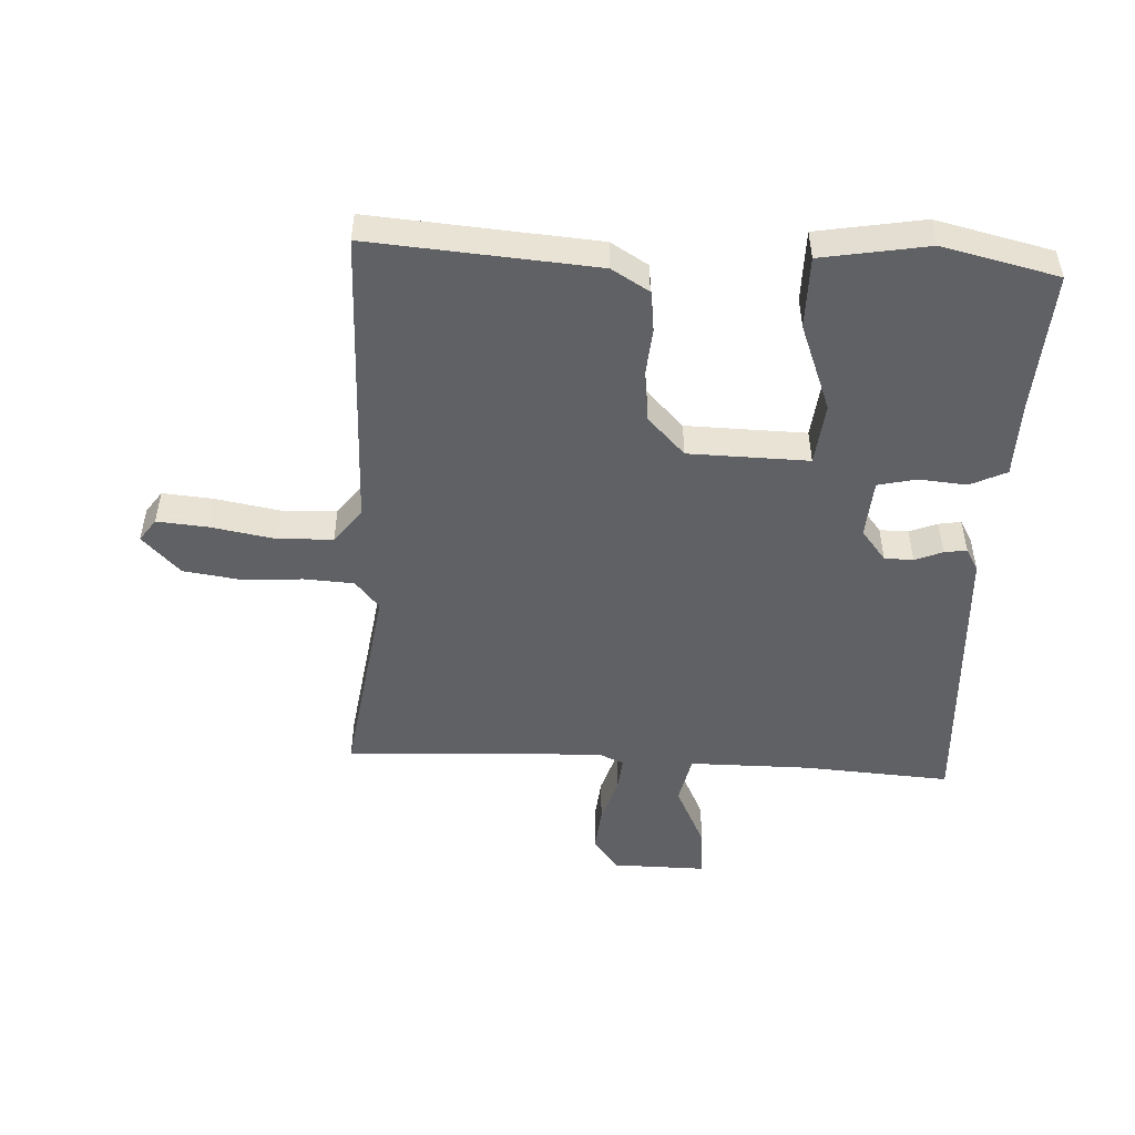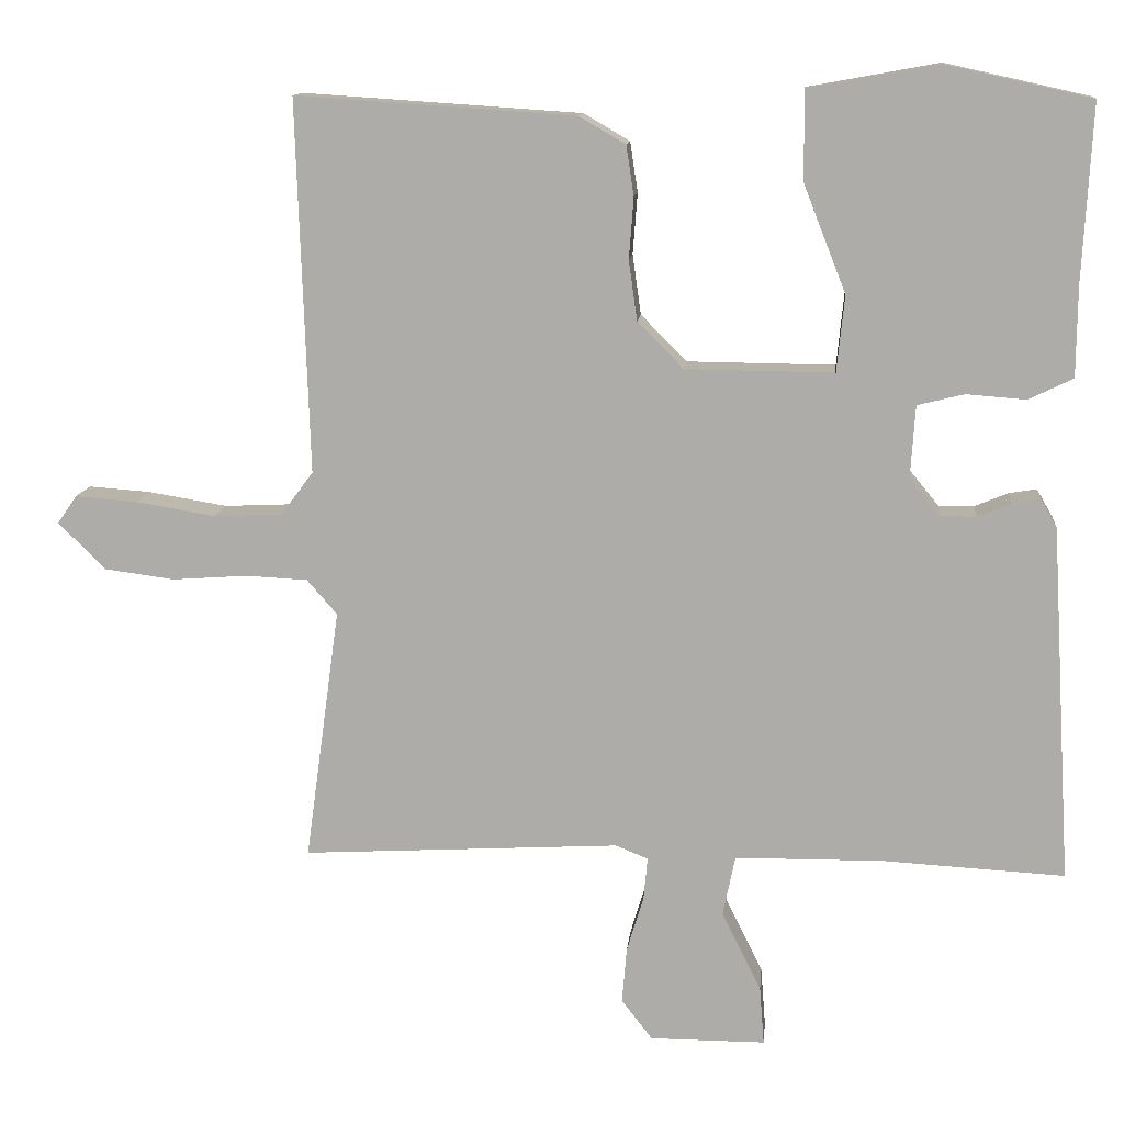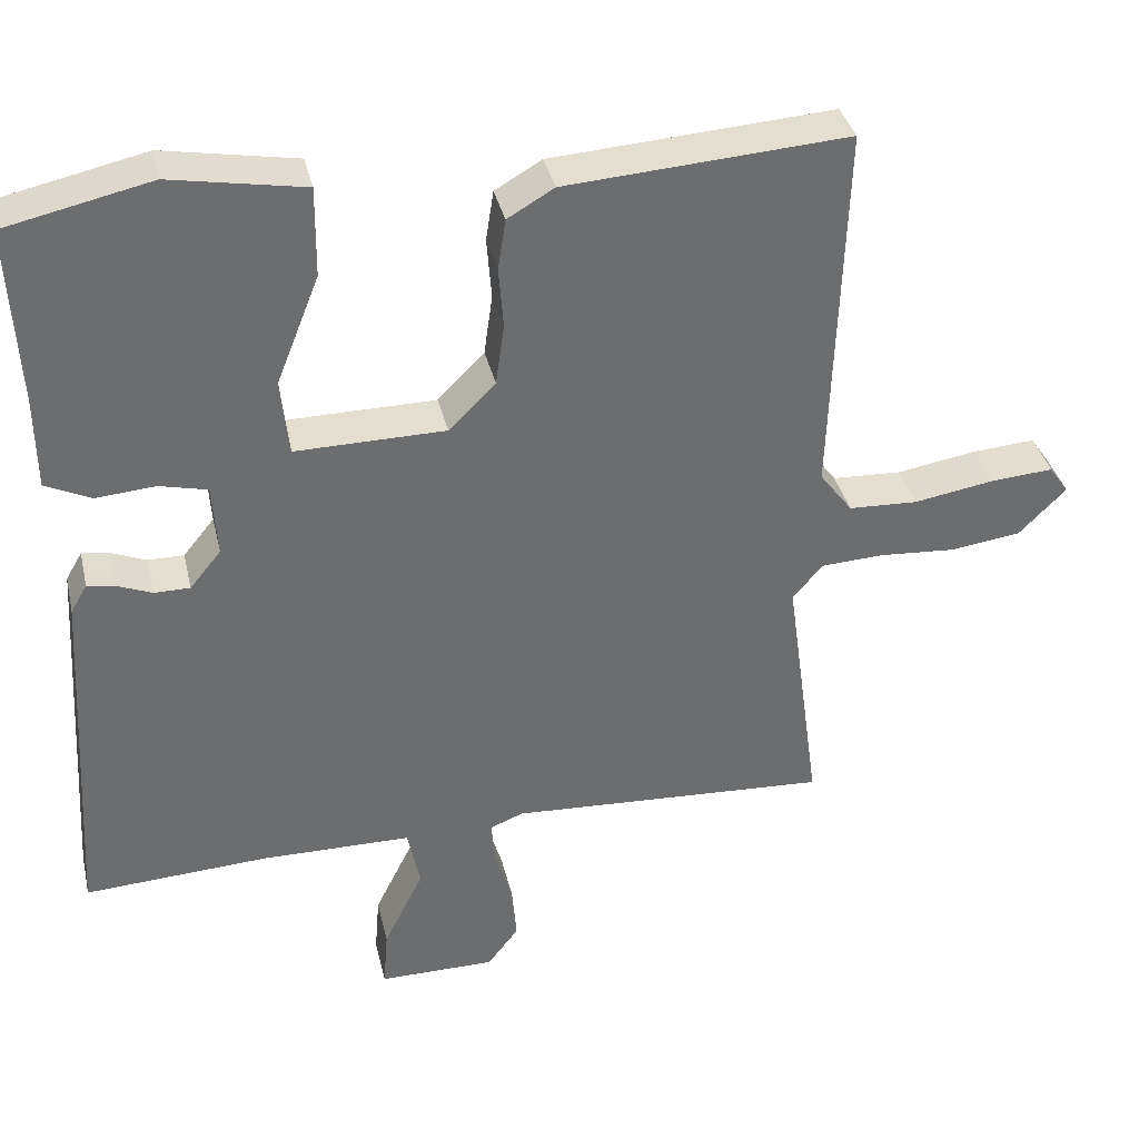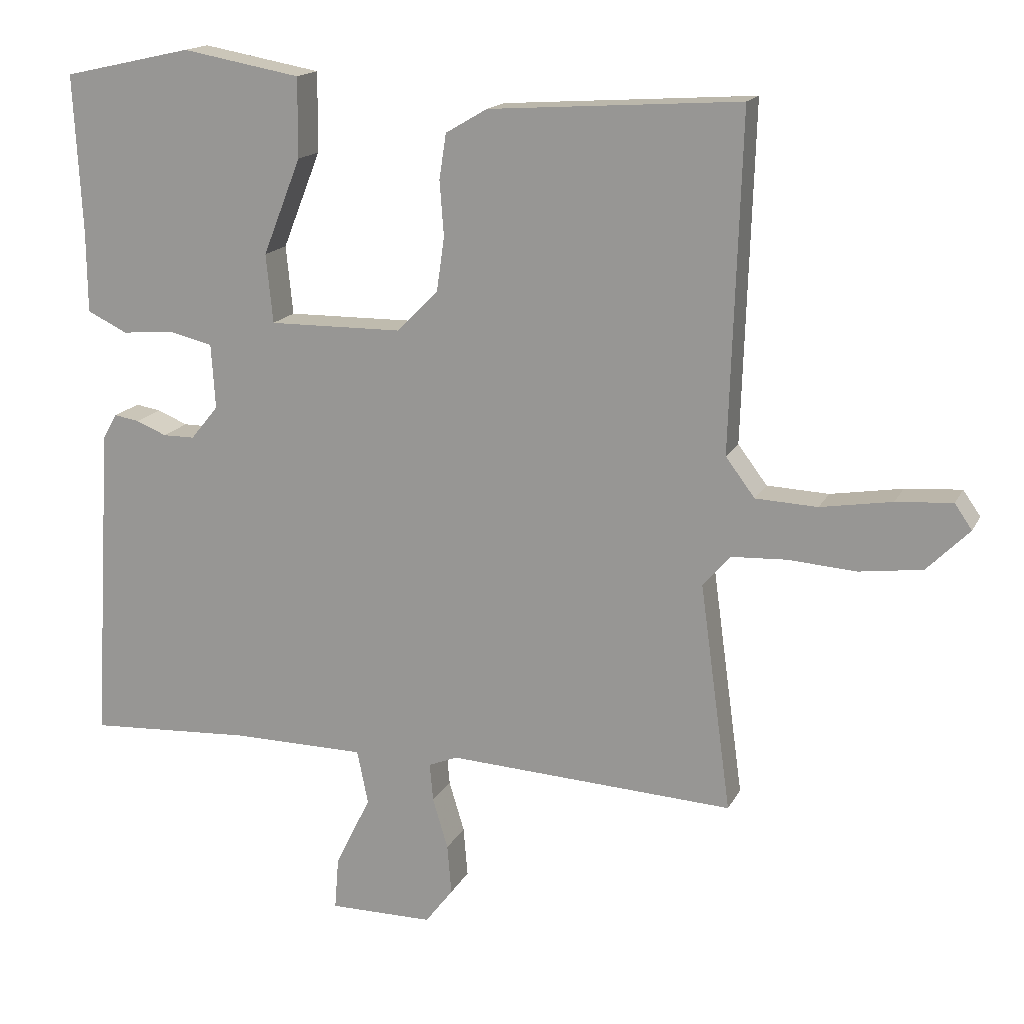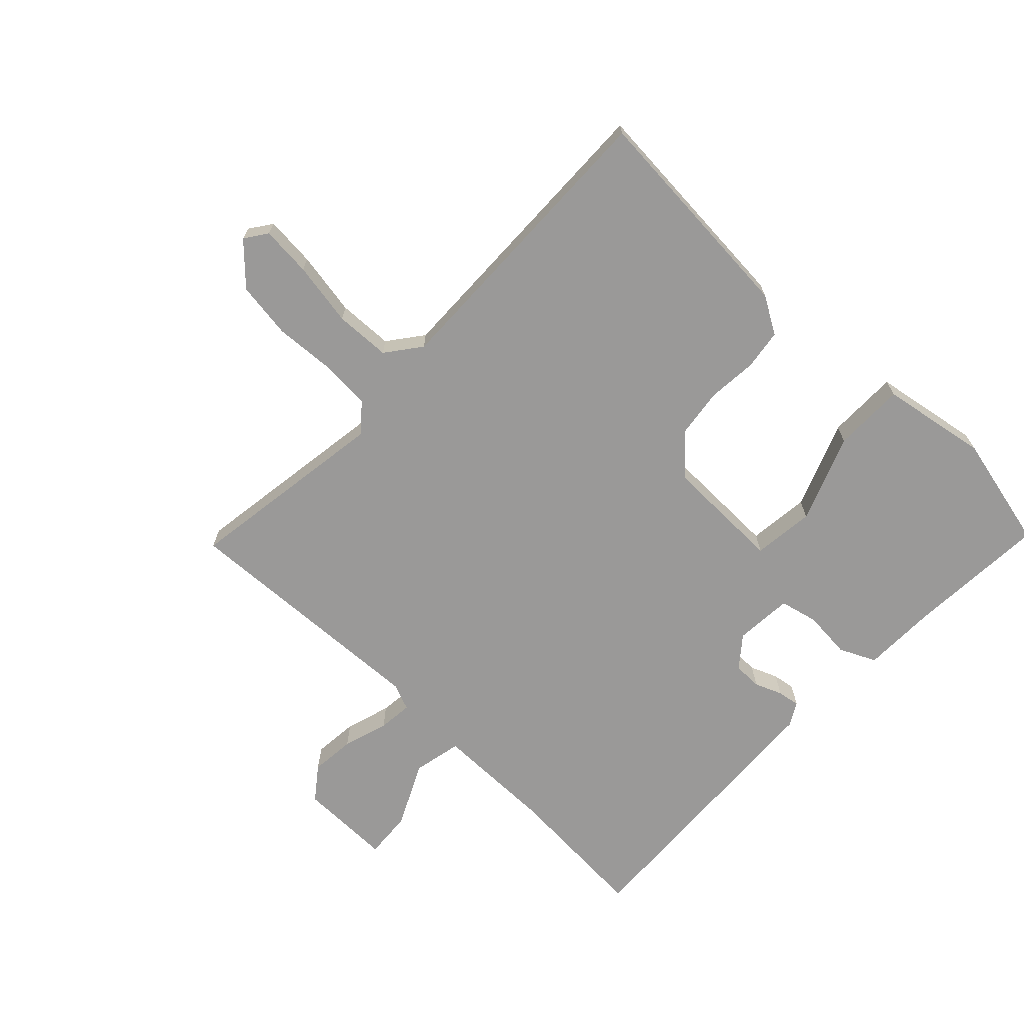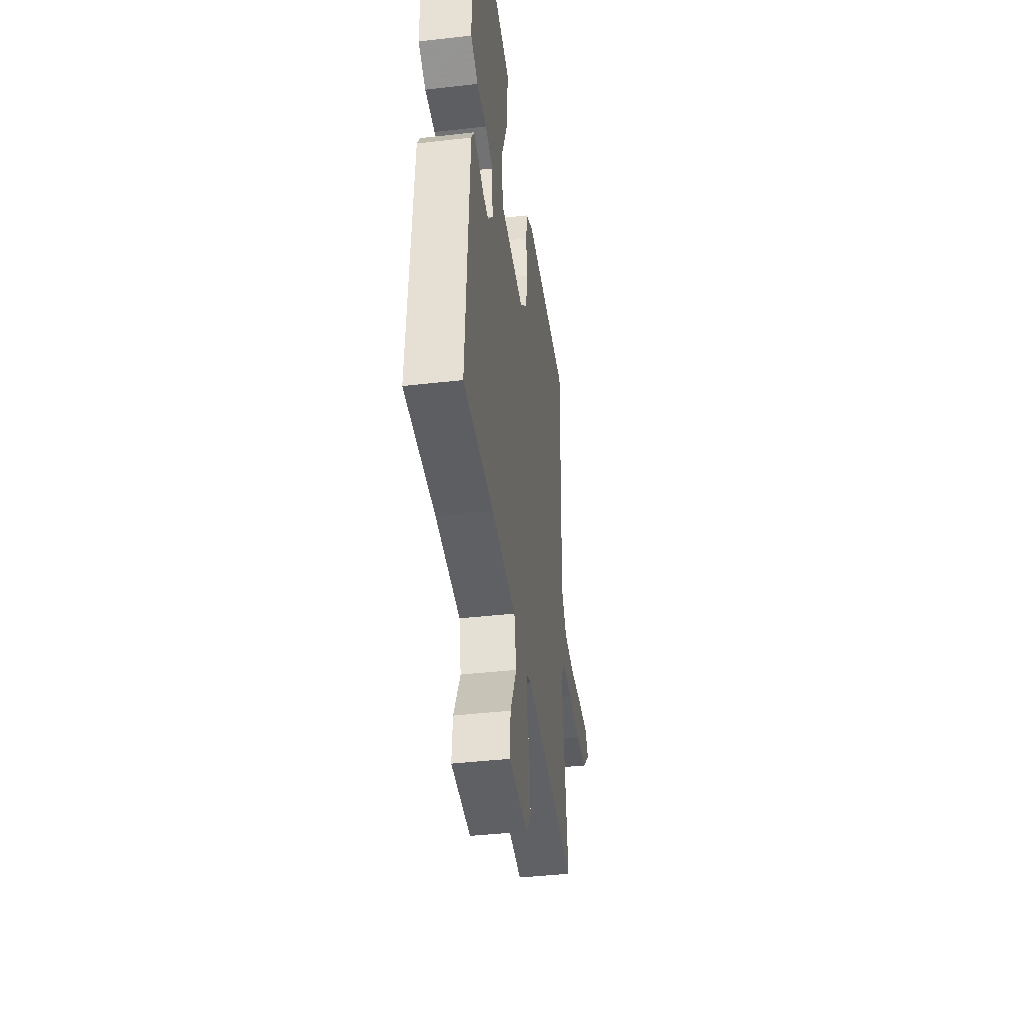
<metadata>
{"format":"obj","ext":"obj","renderer":"f3d","projection":"perspective","resolution":1024,"background":"white","views":[{"elev":-50.0,"azim":-3.5,"up":"+Y"},{"elev":12.2,"azim":5.5,"up":"+Z"},{"elev":36.5,"azim":167.1,"up":"+Z"},{"elev":16.1,"azim":-160.8,"up":"+Z"},{"elev":-69.1,"azim":-44.2,"up":"+Y"},{"elev":-42.2,"azim":97.8,"up":"+Z"}]}
</metadata>
<code>
v 0.5 0.07 -0.5
v 0.264 0.07 -0.487
v 0.071 0.07 -0.489
v 0.055 0.07 -0.567
v 0.106 0.07 -0.67
v 0.112 0.07 -0.746
v -0.038 0.07 -0.746
v -0.078 0.07 -0.694
v -0.072 0.07 -0.622
v -0.05 0.07 -0.549
v -0.045 0.07 -0.494
v -0.087 0.07 -0.477
v -0.5 0.07 -0.5
v -0.455 0.07 -0.171
v -0.494 0.07 -0.126
v -0.574 0.07 -0.122
v -0.672 0.07 -0.129
v -0.763 0.07 -0.117
v -0.824 0.07 -0.056
v -0.799 0.07 -0.02
v -0.718 0.07 -0.026
v -0.615 0.07 -0.043
v -0.526 0.07 -0.039
v -0.484 0.07 0.017
v -0.5 0.07 0.5
v -0.138 0.07 0.476
v -0.078 0.07 0.441
v -0.068 0.07 0.376
v -0.074 0.07 0.297
v -0.063 0.07 0.219
v -0.003 0.07 0.159
v 0.189 0.07 0.157
v 0.199 0.07 0.256
v 0.144 0.07 0.395
v 0.143 0.07 0.51
v 0.314 0.07 0.541
v 0.5 0.07 0.5
v 0.488 0.07 0.272
v 0.487 0.07 0.154
v 0.429 0.07 0.126
v 0.352 0.07 0.132
v 0.291 0.07 0.117
v 0.285 0.07 0.024
v 0.325 0.07 -0.025
v 0.371 0.07 -0.025
v 0.415 0.07 -0.007
v 0.451 0.07 -0.001
v 0.472 0.07 -0.037
v 0.5 0 -0.5
v 0.264 0 -0.487
v 0.071 0 -0.489
v 0.055 0 -0.567
v 0.106 0 -0.67
v 0.112 0 -0.746
v -0.038 0 -0.746
v -0.078 0 -0.694
v -0.072 0 -0.622
v -0.05 0 -0.549
v -0.045 0 -0.494
v -0.087 0 -0.477
v -0.5 0 -0.5
v -0.455 0 -0.171
v -0.494 0 -0.126
v -0.574 0 -0.122
v -0.672 0 -0.129
v -0.763 0 -0.117
v -0.824 0 -0.056
v -0.799 0 -0.02
v -0.718 0 -0.026
v -0.615 0 -0.043
v -0.526 0 -0.039
v -0.484 0 0.017
v -0.5 0 0.5
v -0.138 0 0.476
v -0.078 0 0.441
v -0.068 0 0.376
v -0.074 0 0.297
v -0.063 0 0.219
v -0.003 0 0.159
v 0.189 0 0.157
v 0.199 0 0.256
v 0.144 0 0.395
v 0.143 0 0.51
v 0.314 0 0.541
v 0.5 0 0.5
v 0.488 0 0.272
v 0.487 0 0.154
v 0.429 0 0.126
v 0.352 0 0.132
v 0.291 0 0.117
v 0.285 0 0.024
v 0.325 0 -0.025
v 0.371 0 -0.025
v 0.415 0 -0.007
v 0.451 0 -0.001
v 0.472 0 -0.037
f 48 1 2
f 47 48 2
f 46 47 2
f 45 46 2
f 44 45 2 3
f 43 44 3
f 42 43 3
f 38 39 40 41
f 38 41 42
f 37 38 42
f 36 37 42
f 35 36 42
f 34 35 42
f 33 34 42
f 32 33 42
f 31 32 42 3
f 27 28 29
f 26 27 29
f 25 26 29
f 24 25 29
f 23 24 29 30
f 20 21 22
f 19 20 22
f 18 19 22
f 17 18 22
f 16 17 22
f 15 16 22 23
f 31 3 4
f 30 31 4
f 23 30 4
f 15 23 4
f 14 15 4
f 8 9 10
f 7 8 10
f 6 7 10
f 5 6 10
f 4 5 10
f 4 10 11
f 14 4 11
f 12 13 14
f 11 12 14
f 50 49 96
f 50 96 95
f 50 95 94
f 50 94 93
f 51 50 93 92
f 51 92 91
f 51 91 90
f 89 88 87 86
f 90 89 86
f 90 86 85
f 90 85 84
f 90 84 83
f 90 83 82
f 90 82 81
f 90 81 80
f 51 90 80 79
f 77 76 75
f 77 75 74
f 77 74 73
f 77 73 72
f 78 77 72 71
f 70 69 68
f 70 68 67
f 70 67 66
f 70 66 65
f 70 65 64
f 71 70 64 63
f 52 51 79
f 52 79 78
f 52 78 71
f 52 71 63
f 52 63 62
f 58 57 56
f 58 56 55
f 58 55 54
f 58 54 53
f 58 53 52
f 59 58 52
f 59 52 62
f 62 61 60
f 62 60 59
f 1 49 50 2
f 2 50 51 3
f 3 51 52 4
f 4 52 53 5
f 5 53 54 6
f 6 54 55 7
f 7 55 56 8
f 8 56 57 9
f 9 57 58 10
f 10 58 59 11
f 11 59 60 12
f 12 60 61 13
f 13 61 62 14
f 14 62 63 15
f 15 63 64 16
f 16 64 65 17
f 17 65 66 18
f 18 66 67 19
f 19 67 68 20
f 20 68 69 21
f 21 69 70 22
f 22 70 71 23
f 23 71 72 24
f 24 72 73 25
f 25 73 74 26
f 26 74 75 27
f 27 75 76 28
f 28 76 77 29
f 29 77 78 30
f 30 78 79 31
f 31 79 80 32
f 32 80 81 33
f 33 81 82 34
f 34 82 83 35
f 35 83 84 36
f 36 84 85 37
f 37 85 86 38
f 38 86 87 39
f 39 87 88 40
f 40 88 89 41
f 41 89 90 42
f 42 90 91 43
f 43 91 92 44
f 44 92 93 45
f 45 93 94 46
f 46 94 95 47
f 47 95 96 48
f 48 96 49 1

</code>
